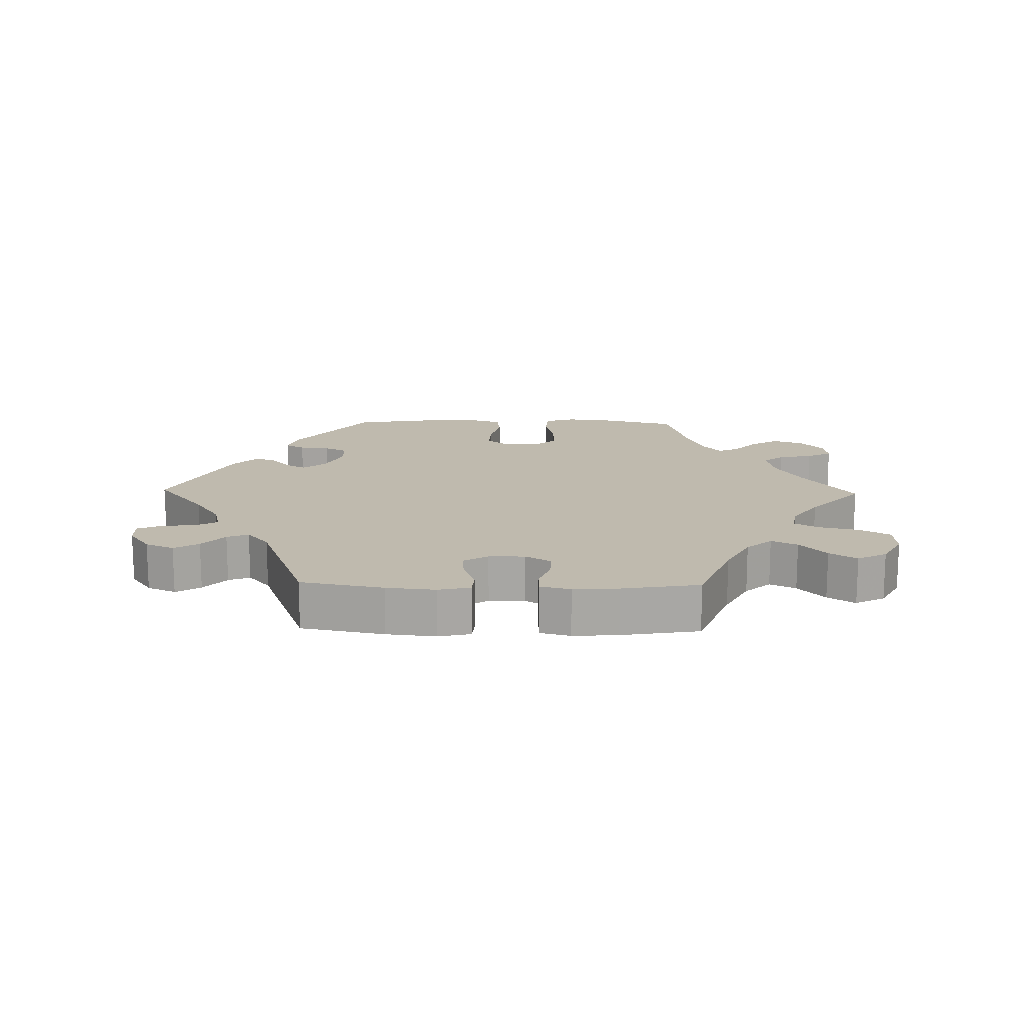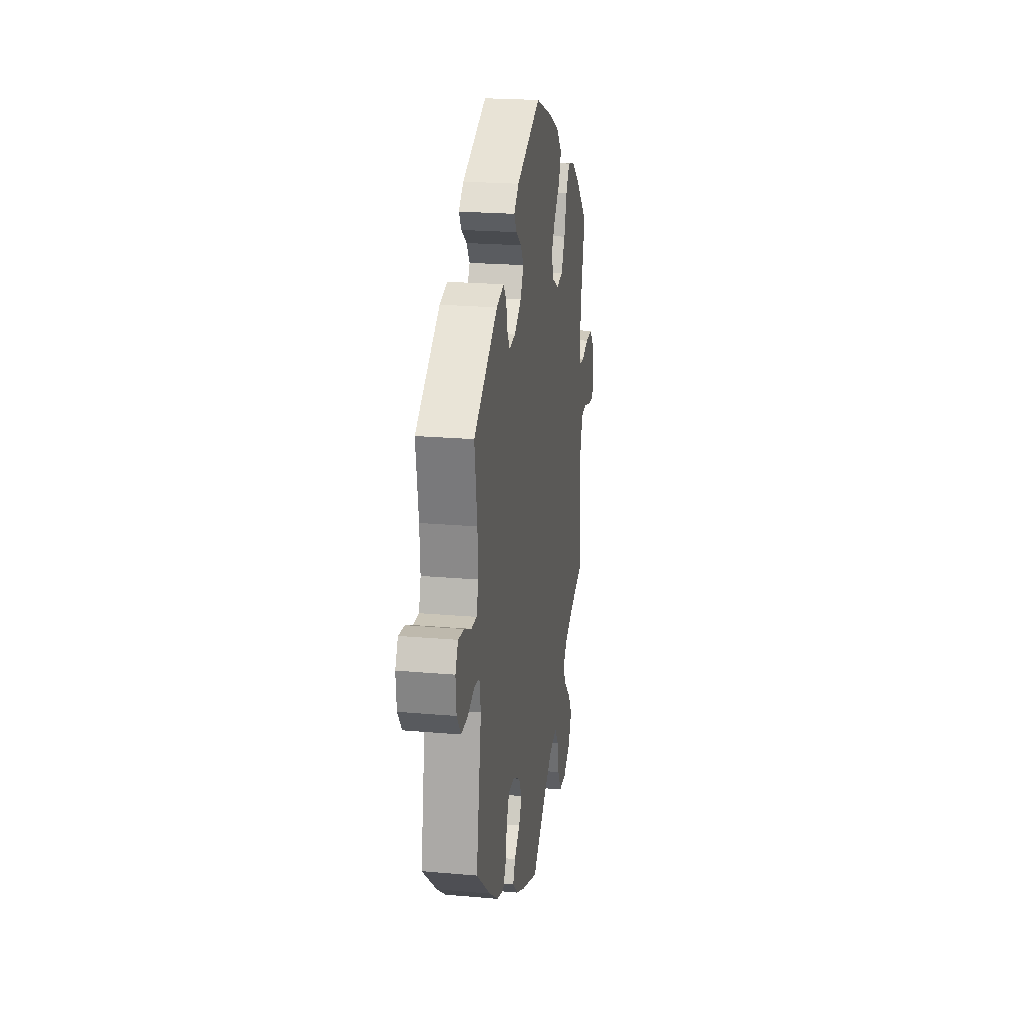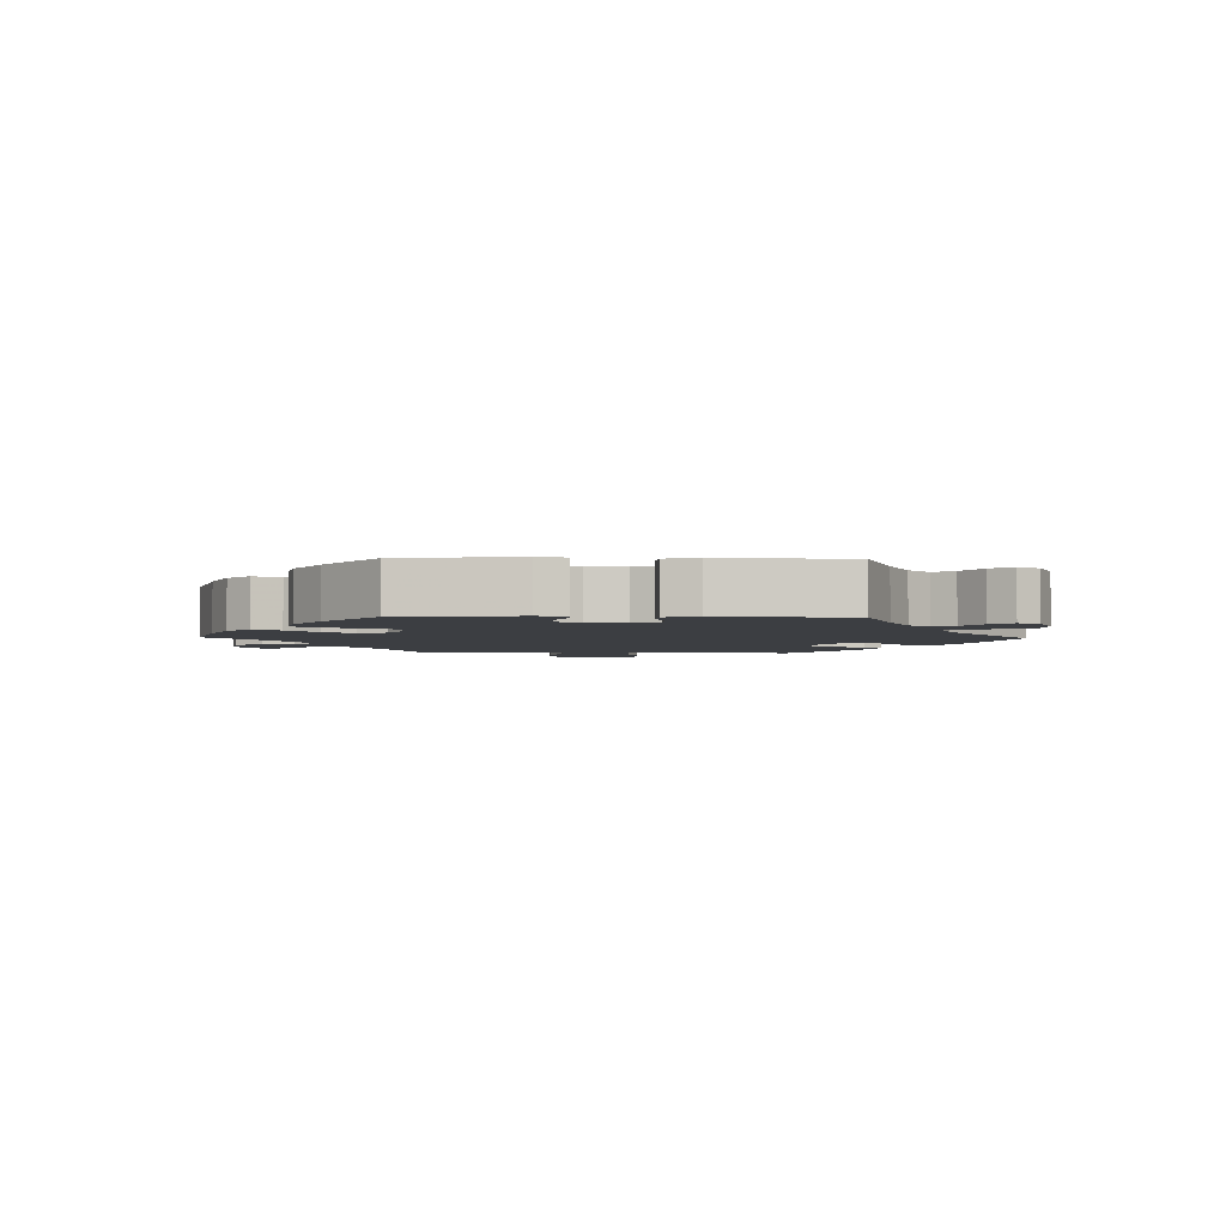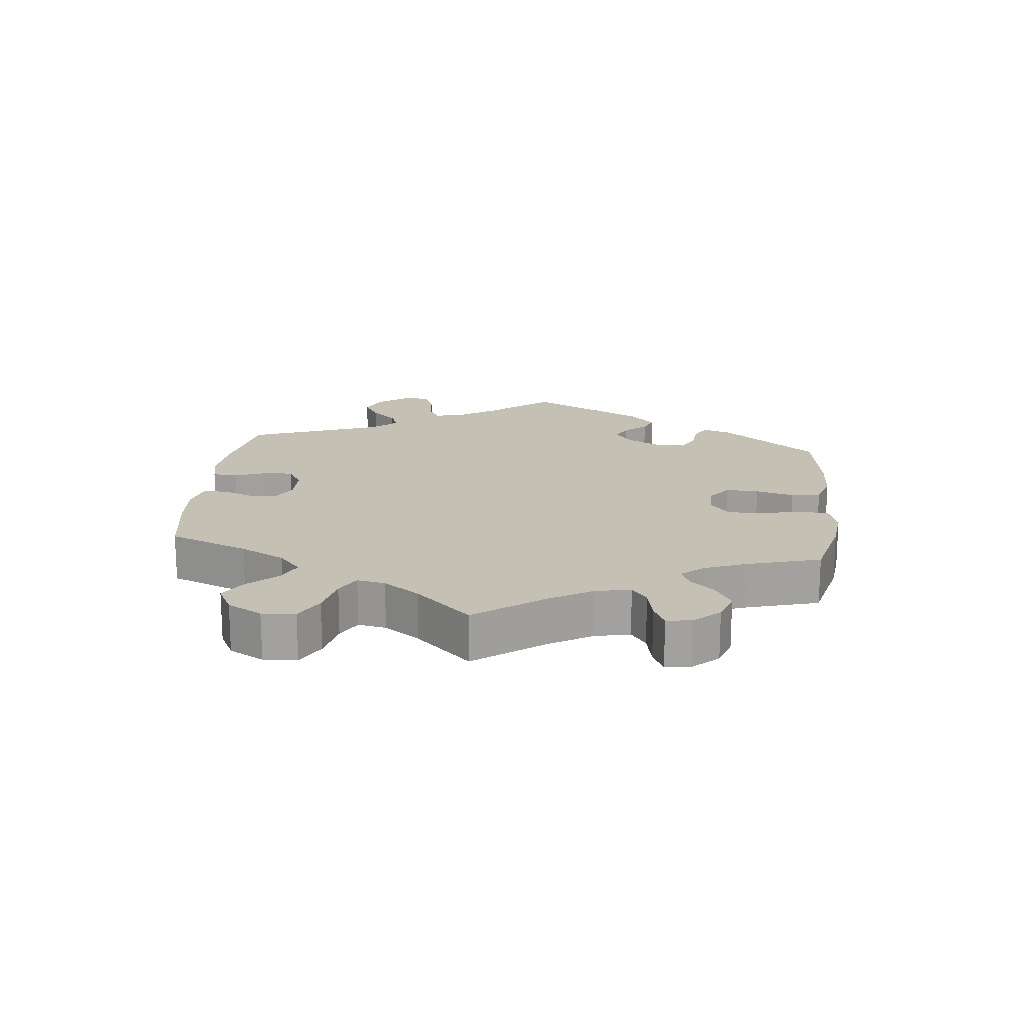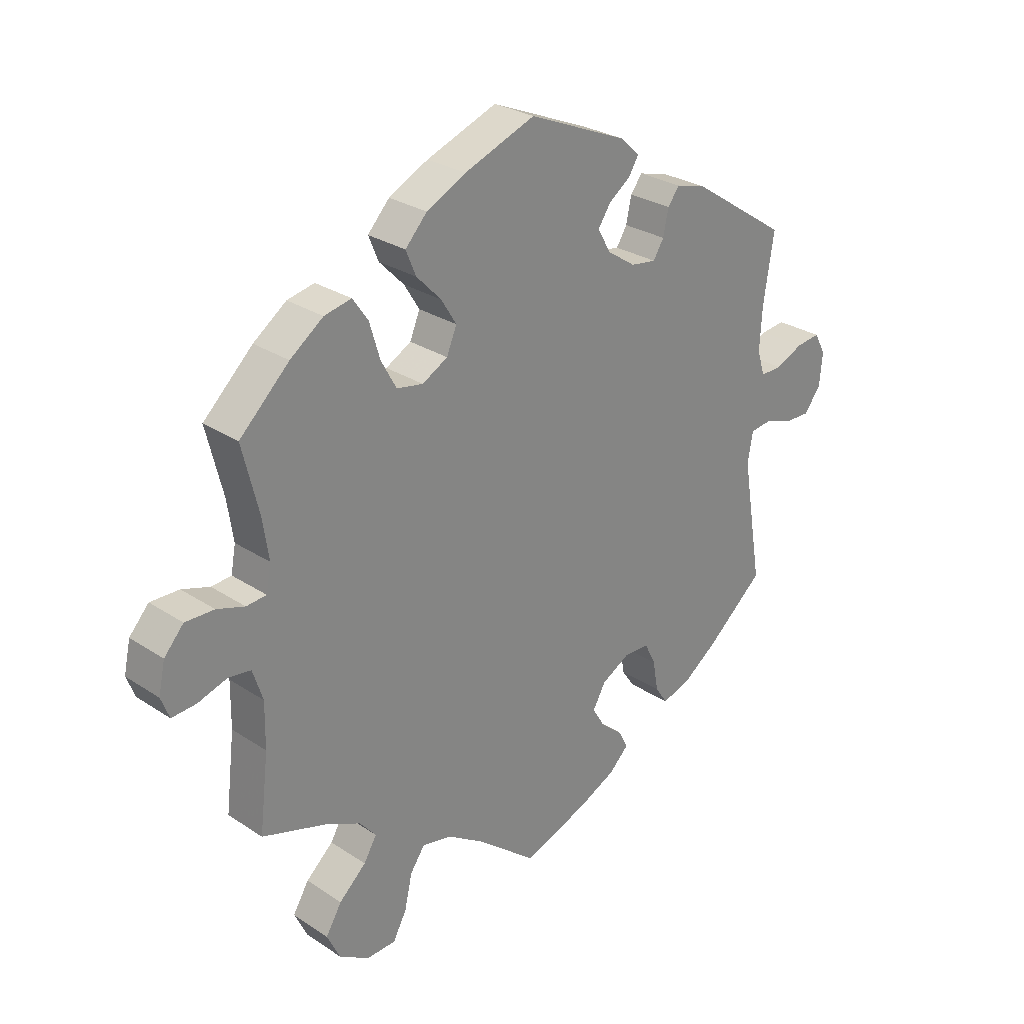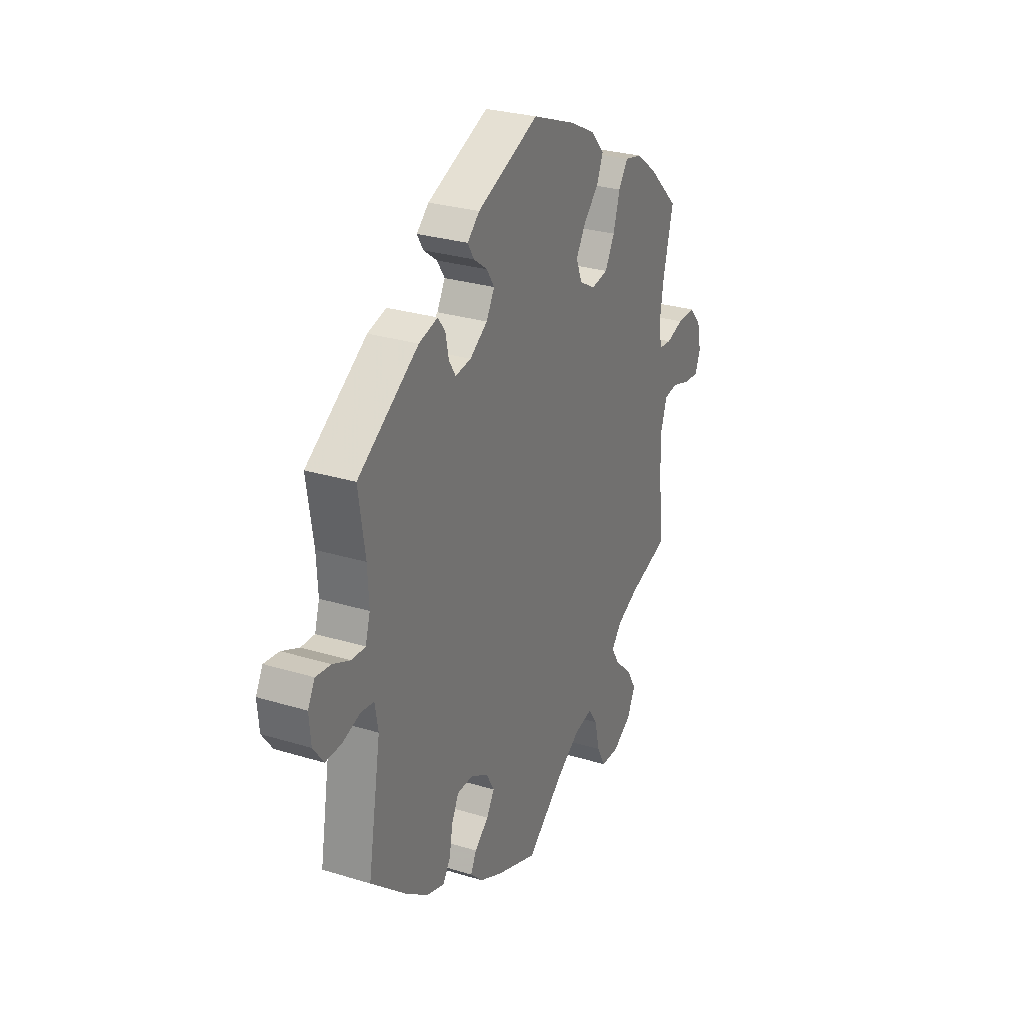
<metadata>
{"format":"obj","ext":"obj","renderer":"f3d","projection":"perspective","resolution":1024,"background":"white","views":[{"elev":15.8,"azim":151.3,"up":"+Y"},{"elev":21.8,"azim":98.9,"up":"+Z"},{"elev":-3.4,"azim":28.6,"up":"+Y"},{"elev":18.2,"azim":-113.8,"up":"+Y"},{"elev":27.6,"azim":-44.7,"up":"+Z"},{"elev":28.1,"azim":114.9,"up":"+Z"}]}
</metadata>
<code>
v -0.486 0.07 -0.161
v -0.485 0.07 -0.085
v -0.502 0.07 -0.033
v -0.54 0.07 -0.028
v -0.59 0.07 -0.044
v -0.631 0.07 -0.047
v -0.645 0.07 -0.011
v -0.634 0.07 0.04
v -0.601 0.07 0.077
v -0.552 0.07 0.076
v -0.505 0.07 0.061
v -0.471 0.07 0.064
v -0.463 0.07 0.108
v -0.473 0.07 0.175
v -0.501 0.07 0.288
v -0.417 0.07 0.368
v -0.361 0.07 0.409
v -0.315 0.07 0.419
v -0.289 0.07 0.382
v -0.271 0.07 0.322
v -0.245 0.07 0.275
v -0.2 0.07 0.267
v -0.157 0.07 0.291
v -0.14 0.07 0.332
v -0.166 0.07 0.374
v -0.208 0.07 0.417
v -0.225 0.07 0.458
v -0.188 0.07 0.498
v -0.121 0.07 0.532
v -0.001 0.07 0.578
v 0.167 0.07 0.508
v 0.2 0.07 0.478
v 0.183 0.07 0.45
v 0.146 0.07 0.423
v 0.125 0.07 0.391
v 0.147 0.07 0.352
v 0.195 0.07 0.32
v 0.238 0.07 0.314
v 0.256 0.07 0.343
v 0.265 0.07 0.386
v 0.285 0.07 0.412
v 0.336 0.07 0.398
v 0.501 0.07 0.289
v 0.483 0.07 0.173
v 0.479 0.07 0.103
v 0.492 0.07 0.06
v 0.529 0.07 0.061
v 0.576 0.07 0.082
v 0.617 0.07 0.087
v 0.636 0.07 0.052
v 0.631 0.07 -0.003
v 0.603 0.07 -0.041
v 0.559 0.07 -0.04
v 0.51 0.07 -0.024
v 0.475 0.07 -0.029
v 0.466 0.07 -0.08
v 0.501 0.07 -0.289
v 0.404 0.07 -0.372
v 0.343 0.07 -0.416
v 0.295 0.07 -0.431
v 0.274 0.07 -0.4
v 0.265 0.07 -0.348
v 0.246 0.07 -0.31
v 0.203 0.07 -0.309
v 0.155 0.07 -0.336
v 0.133 0.07 -0.375
v 0.154 0.07 -0.41
v 0.192 0.07 -0.442
v 0.208 0.07 -0.473
v 0.174 0.07 -0.506
v 0.112 0.07 -0.536
v 0 0.07 -0.578
v -0.101 0.07 -0.497
v -0.165 0.07 -0.456
v -0.215 0.07 -0.446
v -0.24 0.07 -0.482
v -0.253 0.07 -0.54
v -0.276 0.07 -0.583
v -0.326 0.07 -0.585
v -0.377 0.07 -0.554
v -0.399 0.07 -0.508
v -0.372 0.07 -0.463
v -0.326 0.07 -0.421
v -0.304 0.07 -0.384
v -0.332 0.07 -0.351
v -0.392 0.07 -0.323
v -0.501 0.07 -0.289
v -0.486 0 -0.161
v -0.485 0 -0.085
v -0.502 0 -0.033
v -0.54 0 -0.028
v -0.59 0 -0.044
v -0.631 0 -0.047
v -0.645 0 -0.011
v -0.634 0 0.04
v -0.601 0 0.077
v -0.552 0 0.076
v -0.505 0 0.061
v -0.471 0 0.064
v -0.463 0 0.108
v -0.473 0 0.175
v -0.501 0 0.288
v -0.417 0 0.368
v -0.361 0 0.409
v -0.315 0 0.419
v -0.289 0 0.382
v -0.271 0 0.322
v -0.245 0 0.275
v -0.2 0 0.267
v -0.157 0 0.291
v -0.14 0 0.332
v -0.166 0 0.374
v -0.208 0 0.417
v -0.225 0 0.458
v -0.188 0 0.498
v -0.121 0 0.532
v -0.001 0 0.578
v 0.167 0 0.508
v 0.2 0 0.478
v 0.183 0 0.45
v 0.146 0 0.423
v 0.125 0 0.391
v 0.147 0 0.352
v 0.195 0 0.32
v 0.238 0 0.314
v 0.256 0 0.343
v 0.265 0 0.386
v 0.285 0 0.412
v 0.336 0 0.398
v 0.501 0 0.289
v 0.483 0 0.173
v 0.479 0 0.103
v 0.492 0 0.06
v 0.529 0 0.061
v 0.576 0 0.082
v 0.617 0 0.087
v 0.636 0 0.052
v 0.631 0 -0.003
v 0.603 0 -0.041
v 0.559 0 -0.04
v 0.51 0 -0.024
v 0.475 0 -0.029
v 0.466 0 -0.08
v 0.501 0 -0.289
v 0.404 0 -0.372
v 0.343 0 -0.416
v 0.295 0 -0.431
v 0.274 0 -0.4
v 0.265 0 -0.348
v 0.246 0 -0.31
v 0.203 0 -0.309
v 0.155 0 -0.336
v 0.133 0 -0.375
v 0.154 0 -0.41
v 0.192 0 -0.442
v 0.208 0 -0.473
v 0.174 0 -0.506
v 0.112 0 -0.536
v 0 0 -0.578
v -0.101 0 -0.497
v -0.165 0 -0.456
v -0.215 0 -0.446
v -0.24 0 -0.482
v -0.253 0 -0.54
v -0.276 0 -0.583
v -0.326 0 -0.585
v -0.377 0 -0.554
v -0.399 0 -0.508
v -0.372 0 -0.463
v -0.326 0 -0.421
v -0.304 0 -0.384
v -0.332 0 -0.351
v -0.392 0 -0.323
v -0.501 0 -0.289
f 86 87 1
f 85 86 1 2
f 84 85 2 3
f 80 81 82 83
f 80 83 84
f 79 80 84
f 76 77 78 79
f 75 76 79 84
f 74 75 84 3
f 70 71 72 73
f 70 73 74 3
f 67 68 69 70
f 66 67 70 3
f 59 60 61 62
f 59 62 63
f 56 57 58 59
f 55 56 59 63
f 51 52 53 54
f 51 54 55
f 50 51 55
f 47 48 49 50
f 46 47 50 55
f 45 46 55 63
f 41 42 43 44
f 39 40 41 44
f 38 39 44 45
f 37 38 45 63
f 31 32 33 34
f 31 34 35
f 30 31 35
f 29 30 35 36
f 25 26 27 28
f 24 25 28 29
f 17 18 19 20
f 17 20 21
f 14 15 16 17
f 13 14 17 21
f 12 13 21 22
f 8 9 10 11
f 8 11 12
f 7 8 12
f 4 5 6 7
f 3 4 7 12
f 65 66 3 12
f 36 37 63 64
f 24 29 36 64
f 23 24 64 65
f 12 22 23 65
f 88 174 173
f 89 88 173 172
f 90 89 172 171
f 170 169 168 167
f 171 170 167
f 171 167 166
f 166 165 164 163
f 171 166 163 162
f 90 171 162 161
f 160 159 158 157
f 90 161 160 157
f 157 156 155 154
f 90 157 154 153
f 149 148 147 146
f 150 149 146
f 146 145 144 143
f 150 146 143 142
f 141 140 139 138
f 142 141 138
f 142 138 137
f 137 136 135 134
f 142 137 134 133
f 150 142 133 132
f 131 130 129 128
f 131 128 127 126
f 132 131 126 125
f 150 132 125 124
f 121 120 119 118
f 122 121 118
f 122 118 117
f 123 122 117 116
f 115 114 113 112
f 116 115 112 111
f 107 106 105 104
f 108 107 104
f 104 103 102 101
f 108 104 101 100
f 109 108 100 99
f 98 97 96 95
f 99 98 95
f 99 95 94
f 94 93 92 91
f 99 94 91 90
f 99 90 153 152
f 151 150 124 123
f 151 123 116 111
f 152 151 111 110
f 152 110 109 99
f 1 88 89 2
f 2 89 90 3
f 3 90 91 4
f 4 91 92 5
f 5 92 93 6
f 6 93 94 7
f 7 94 95 8
f 8 95 96 9
f 9 96 97 10
f 10 97 98 11
f 11 98 99 12
f 12 99 100 13
f 13 100 101 14
f 14 101 102 15
f 15 102 103 16
f 16 103 104 17
f 17 104 105 18
f 18 105 106 19
f 19 106 107 20
f 20 107 108 21
f 21 108 109 22
f 22 109 110 23
f 23 110 111 24
f 24 111 112 25
f 25 112 113 26
f 26 113 114 27
f 27 114 115 28
f 28 115 116 29
f 29 116 117 30
f 30 117 118 31
f 31 118 119 32
f 32 119 120 33
f 33 120 121 34
f 34 121 122 35
f 35 122 123 36
f 36 123 124 37
f 37 124 125 38
f 38 125 126 39
f 39 126 127 40
f 40 127 128 41
f 41 128 129 42
f 42 129 130 43
f 43 130 131 44
f 44 131 132 45
f 45 132 133 46
f 46 133 134 47
f 47 134 135 48
f 48 135 136 49
f 49 136 137 50
f 50 137 138 51
f 51 138 139 52
f 52 139 140 53
f 53 140 141 54
f 54 141 142 55
f 55 142 143 56
f 56 143 144 57
f 57 144 145 58
f 58 145 146 59
f 59 146 147 60
f 60 147 148 61
f 61 148 149 62
f 62 149 150 63
f 63 150 151 64
f 64 151 152 65
f 65 152 153 66
f 66 153 154 67
f 67 154 155 68
f 68 155 156 69
f 69 156 157 70
f 70 157 158 71
f 71 158 159 72
f 72 159 160 73
f 73 160 161 74
f 74 161 162 75
f 75 162 163 76
f 76 163 164 77
f 77 164 165 78
f 78 165 166 79
f 79 166 167 80
f 80 167 168 81
f 81 168 169 82
f 82 169 170 83
f 83 170 171 84
f 84 171 172 85
f 85 172 173 86
f 86 173 174 87
f 87 174 88 1

</code>
